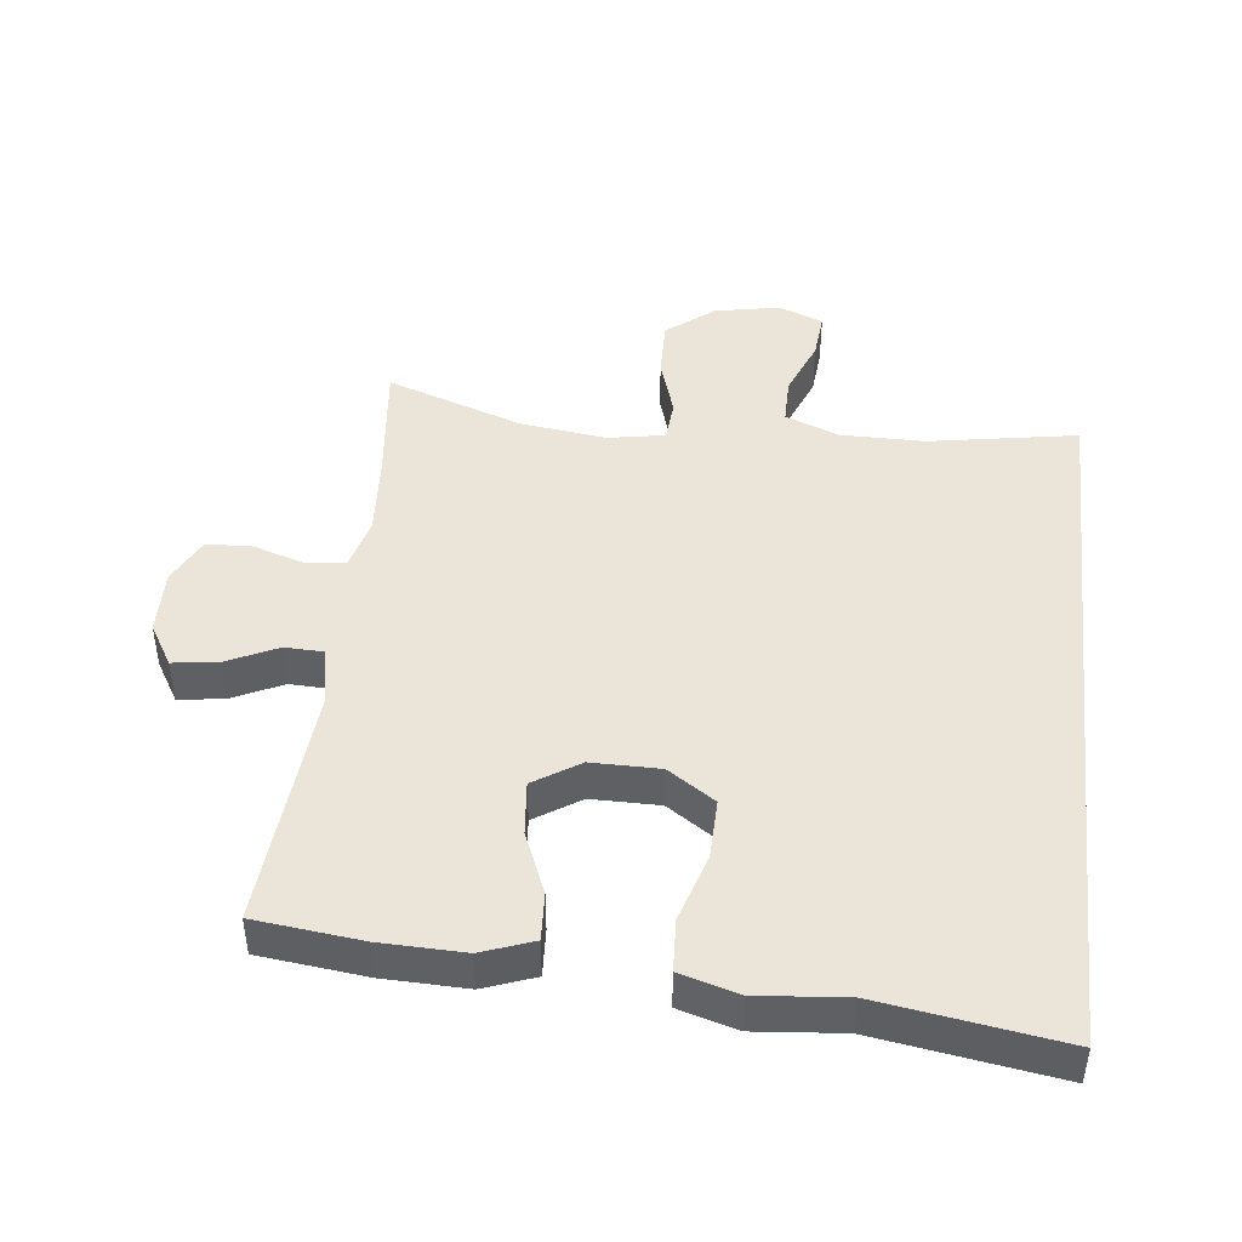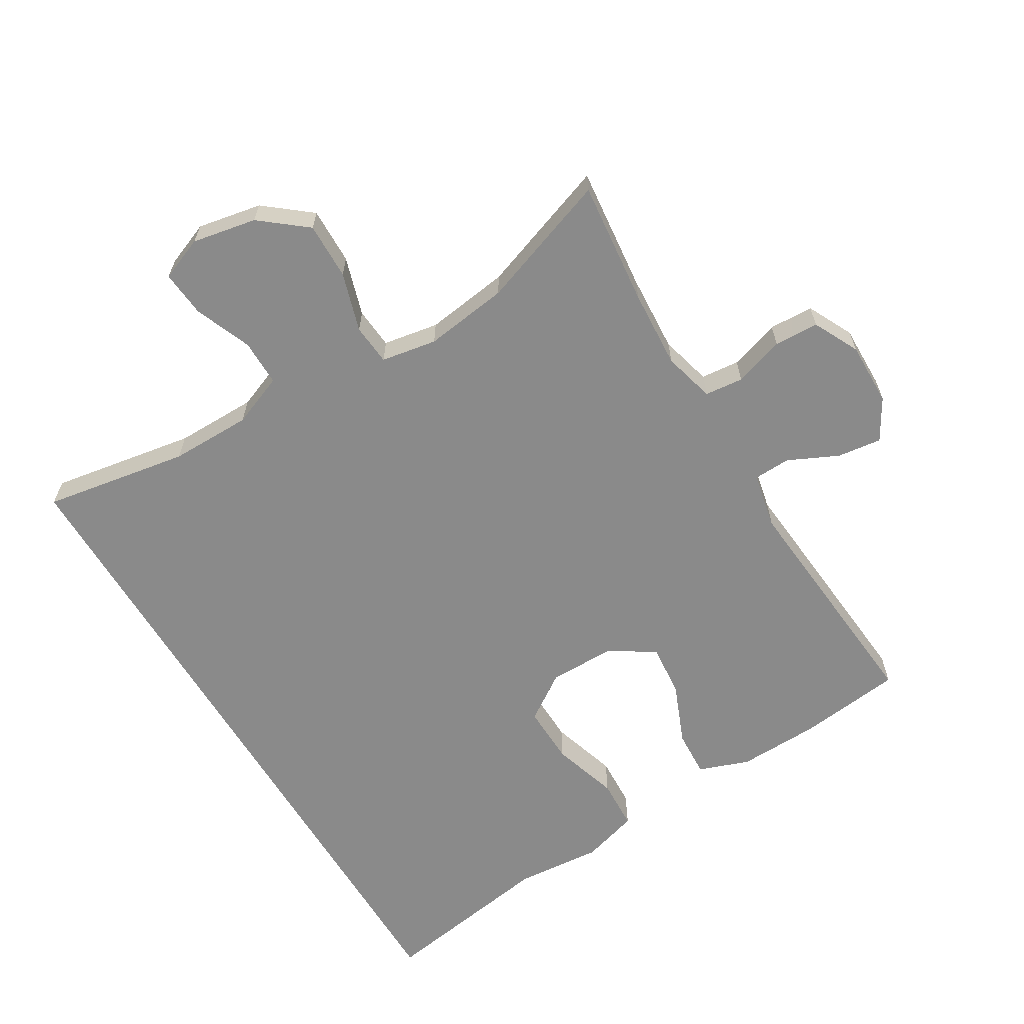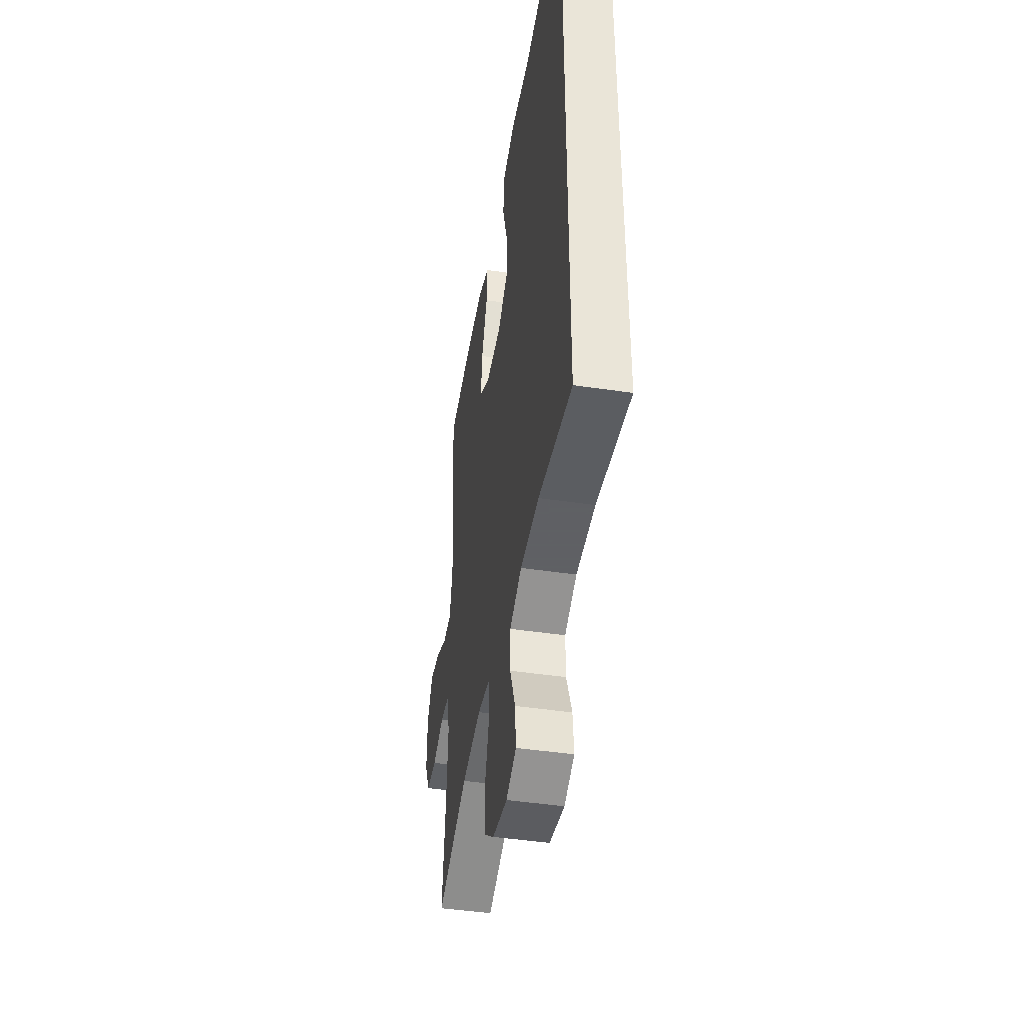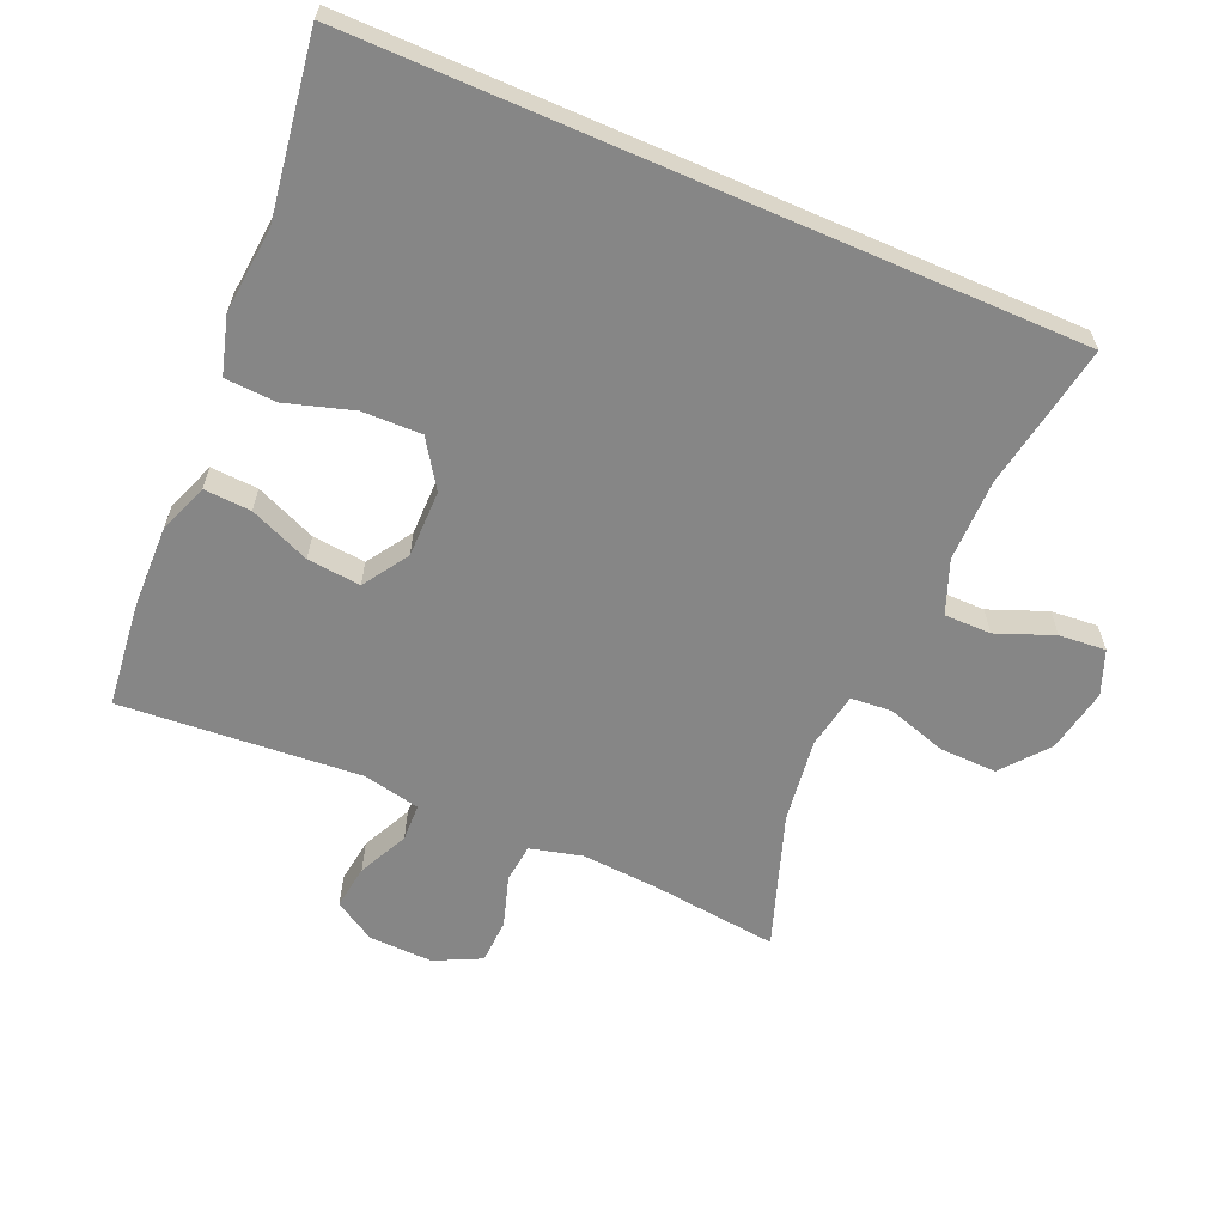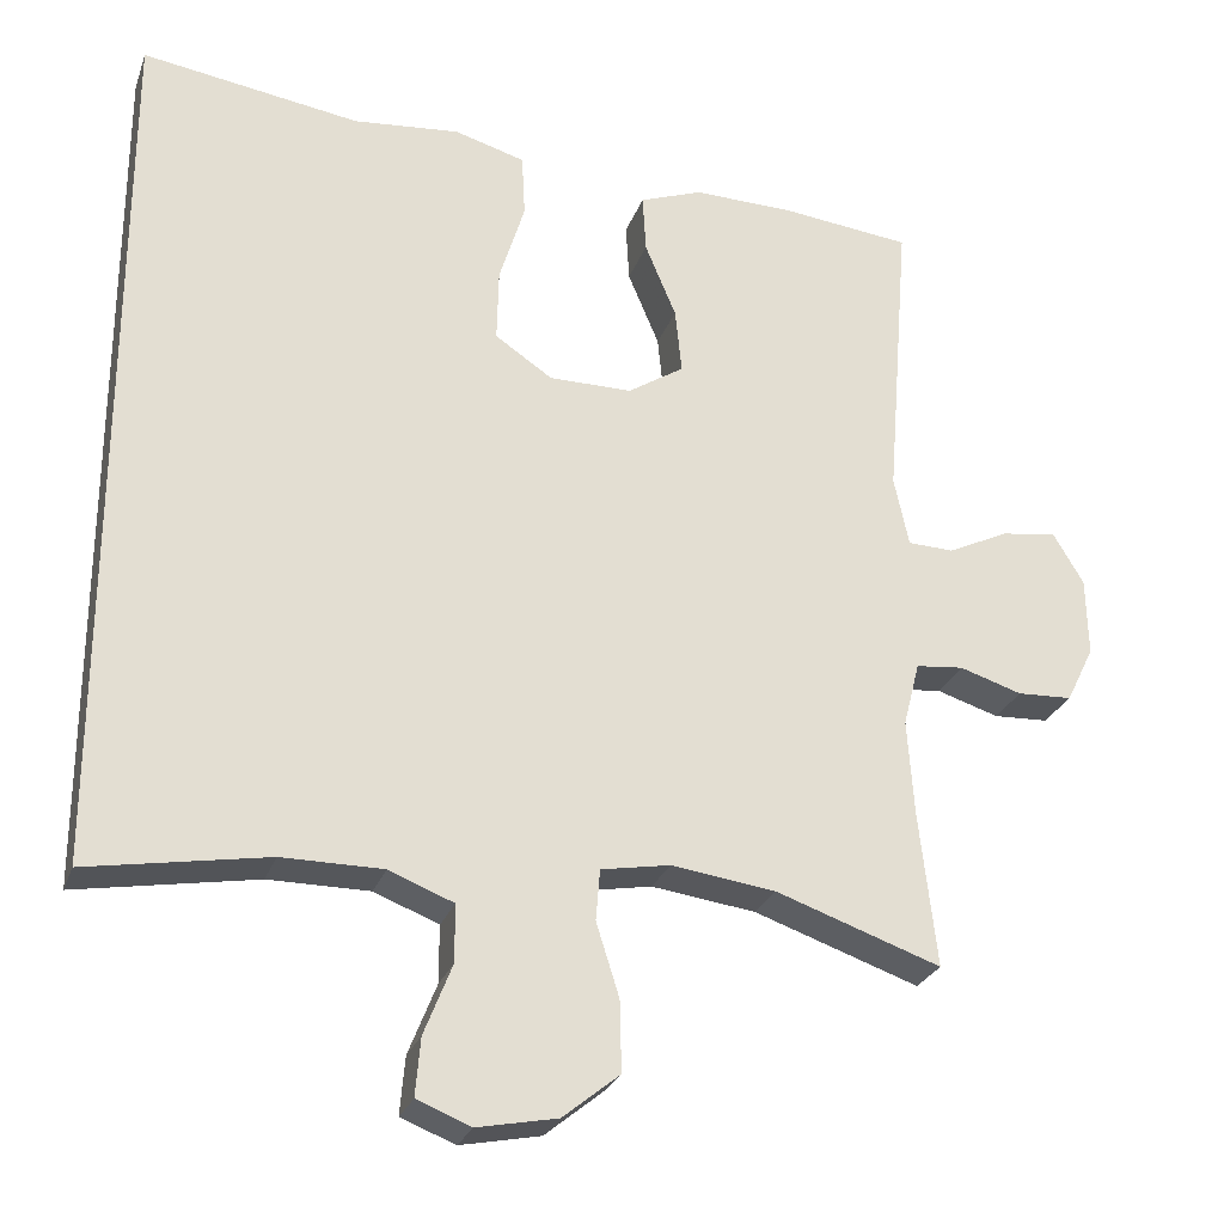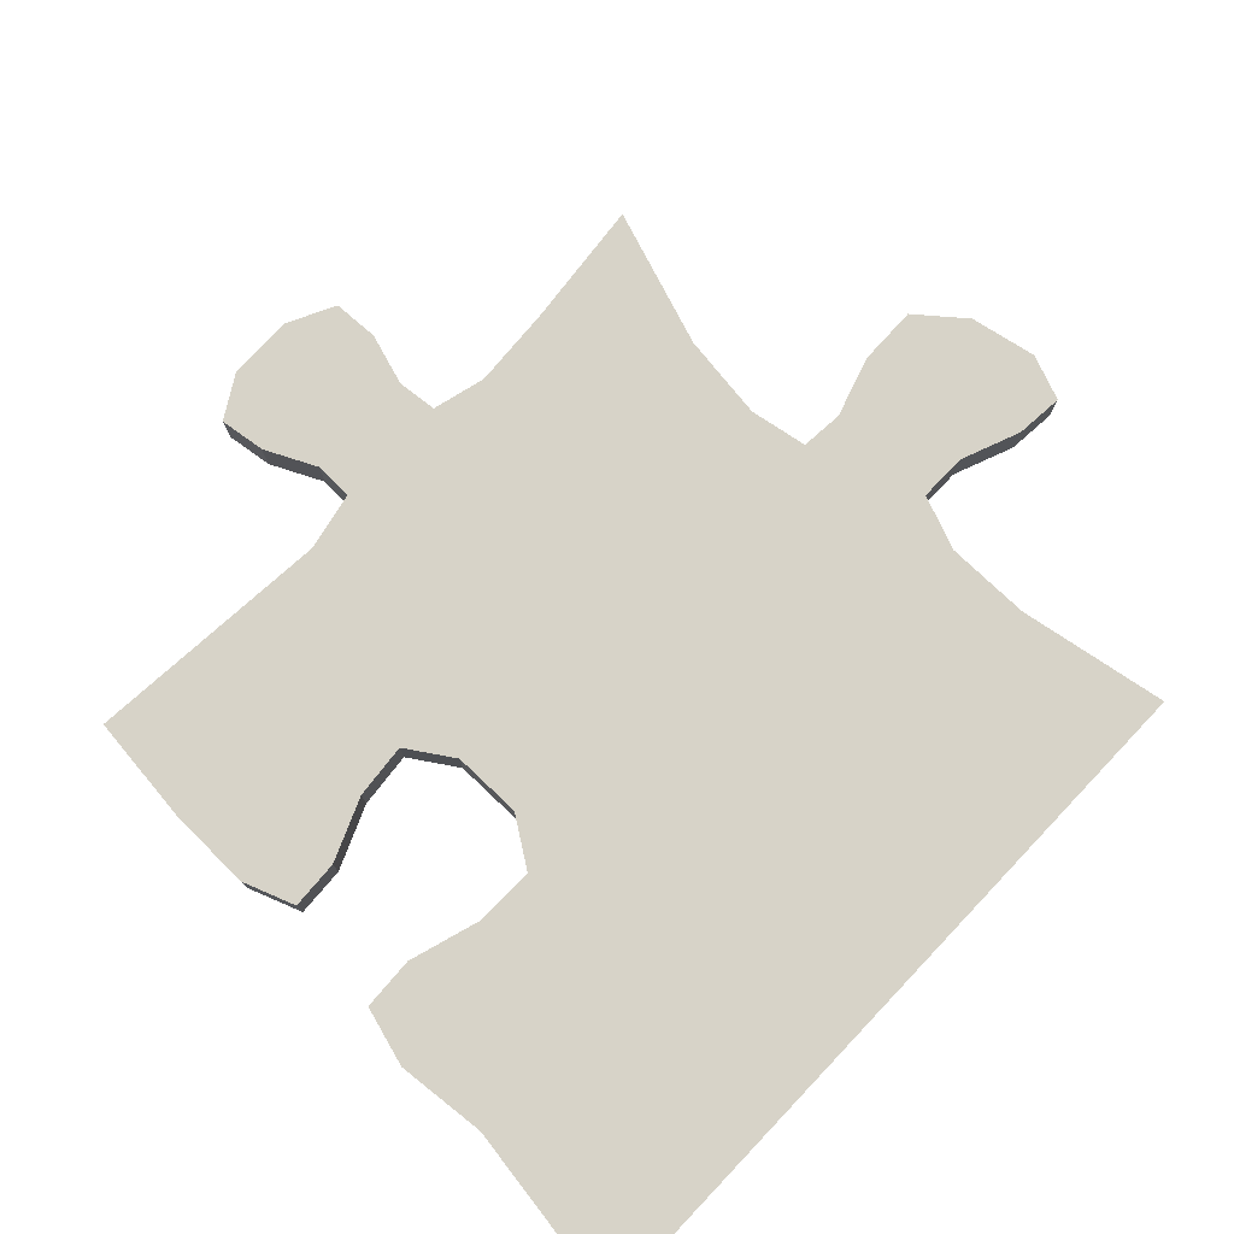
<metadata>
{"format":"obj","ext":"obj","renderer":"f3d","projection":"perspective","resolution":1024,"background":"white","views":[{"elev":45.0,"azim":6.5,"up":"+Y"},{"elev":-63.5,"azim":-148.8,"up":"+Y"},{"elev":-45.3,"azim":80.3,"up":"+Z"},{"elev":-62.2,"azim":66.5,"up":"+Y"},{"elev":-26.6,"azim":162.6,"up":"+Z"},{"elev":76.5,"azim":43.6,"up":"+Y"}]}
</metadata>
<code>
v -0.5 0.07 0.5
v -0.342 0.07 0.518
v -0.219 0.07 0.521
v -0.143 0.07 0.493
v -0.147 0.07 0.422
v -0.185 0.07 0.331
v -0.193 0.07 0.251
v -0.125 0.07 0.207
v -0.024 0.07 0.207
v 0.046 0.07 0.254
v 0.044 0.07 0.343
v 0.013 0.07 0.444
v 0.017 0.07 0.521
v 0.103 0.07 0.546
v 0.233 0.07 0.534
v 0.5 0.07 0.575
v 0.5 0.07 -0.495
v 0.281 0.07 -0.457
v 0.158 0.07 -0.457
v 0.079 0.07 -0.488
v 0.079 0.07 -0.558
v 0.113 0.07 -0.644
v 0.119 0.07 -0.714
v 0.053 0.07 -0.74
v -0.044 0.07 -0.721
v -0.113 0.07 -0.665
v -0.111 0.07 -0.579
v -0.083 0.07 -0.49
v -0.088 0.07 -0.428
v -0.172 0.07 -0.413
v -0.299 0.07 -0.43
v -0.5 0.07 -0.5
v -0.479 0.07 -0.312
v -0.471 0.07 -0.194
v -0.491 0.07 -0.116
v -0.549 0.07 -0.11
v -0.625 0.07 -0.134
v -0.692 0.07 -0.131
v -0.726 0.07 -0.062
v -0.724 0.07 0.034
v -0.687 0.07 0.096
v -0.62 0.07 0.087
v -0.545 0.07 0.051
v -0.489 0.07 0.053
v -0.471 0.07 0.138
v -0.5 0 0.5
v -0.342 0 0.518
v -0.219 0 0.521
v -0.143 0 0.493
v -0.147 0 0.422
v -0.185 0 0.331
v -0.193 0 0.251
v -0.125 0 0.207
v -0.024 0 0.207
v 0.046 0 0.254
v 0.044 0 0.343
v 0.013 0 0.444
v 0.017 0 0.521
v 0.103 0 0.546
v 0.233 0 0.534
v 0.5 0 0.575
v 0.5 0 -0.495
v 0.281 0 -0.457
v 0.158 0 -0.457
v 0.079 0 -0.488
v 0.079 0 -0.558
v 0.113 0 -0.644
v 0.119 0 -0.714
v 0.053 0 -0.74
v -0.044 0 -0.721
v -0.113 0 -0.665
v -0.111 0 -0.579
v -0.083 0 -0.49
v -0.088 0 -0.428
v -0.172 0 -0.413
v -0.299 0 -0.43
v -0.5 0 -0.5
v -0.479 0 -0.312
v -0.471 0 -0.194
v -0.491 0 -0.116
v -0.549 0 -0.11
v -0.625 0 -0.134
v -0.692 0 -0.131
v -0.726 0 -0.062
v -0.724 0 0.034
v -0.687 0 0.096
v -0.62 0 0.087
v -0.545 0 0.051
v -0.489 0 0.053
v -0.471 0 0.138
f 40 41 42 43
f 40 43 44
f 39 40 44
f 36 37 38 39
f 35 36 39 44
f 34 35 44 45
f 31 32 33
f 30 31 33 34
f 29 30 34 45
f 25 26 27 28
f 25 28 29
f 24 25 29
f 21 22 23 24
f 20 21 24 29
f 19 20 29 45
f 15 16 17 18
f 11 12 13 14
f 10 11 14 15
f 3 4 5 6
f 3 6 7
f 2 3 7
f 1 2 7
f 45 1 7
f 19 45 7 8
f 10 15 18 19
f 9 10 19
f 8 9 19
f 88 87 86 85
f 89 88 85
f 89 85 84
f 84 83 82 81
f 89 84 81 80
f 90 89 80 79
f 78 77 76
f 79 78 76 75
f 90 79 75 74
f 73 72 71 70
f 74 73 70
f 74 70 69
f 69 68 67 66
f 74 69 66 65
f 90 74 65 64
f 63 62 61 60
f 59 58 57 56
f 60 59 56 55
f 51 50 49 48
f 52 51 48
f 52 48 47
f 52 47 46
f 52 46 90
f 53 52 90 64
f 64 63 60 55
f 64 55 54
f 64 54 53
f 1 46 47 2
f 2 47 48 3
f 3 48 49 4
f 4 49 50 5
f 5 50 51 6
f 6 51 52 7
f 7 52 53 8
f 8 53 54 9
f 9 54 55 10
f 10 55 56 11
f 11 56 57 12
f 12 57 58 13
f 13 58 59 14
f 14 59 60 15
f 15 60 61 16
f 16 61 62 17
f 17 62 63 18
f 18 63 64 19
f 19 64 65 20
f 20 65 66 21
f 21 66 67 22
f 22 67 68 23
f 23 68 69 24
f 24 69 70 25
f 25 70 71 26
f 26 71 72 27
f 27 72 73 28
f 28 73 74 29
f 29 74 75 30
f 30 75 76 31
f 31 76 77 32
f 32 77 78 33
f 33 78 79 34
f 34 79 80 35
f 35 80 81 36
f 36 81 82 37
f 37 82 83 38
f 38 83 84 39
f 39 84 85 40
f 40 85 86 41
f 41 86 87 42
f 42 87 88 43
f 43 88 89 44
f 44 89 90 45
f 45 90 46 1

</code>
